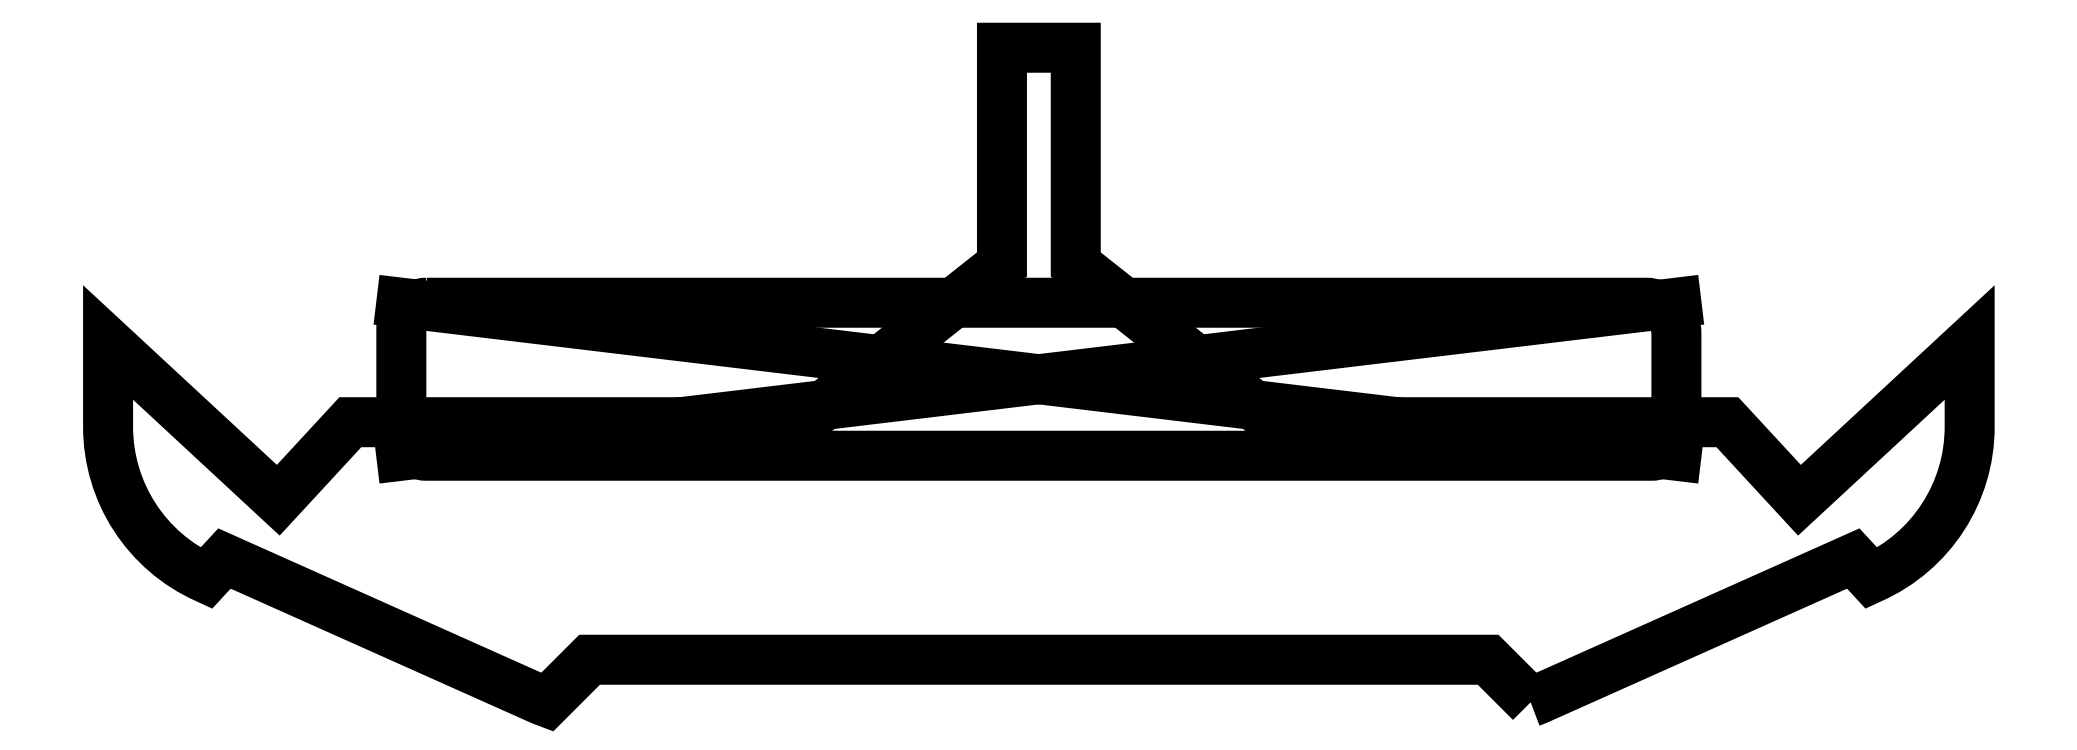
<metadata>
{"format":"dxf","ext":"dxf","renderer":"ezdxf+matplotlib","layout":"modelspace","background":"white","min_lineweight":24,"dpi":150}
</metadata>
<code>
0
SECTION
2
ENTITIES
0
LWPOLYLINE
8
0
90
24
70
1
43
0
10
1.928
20
1.733
10
1.762
20
1.9
10
-1.762
20
1.9
10
-1.928
20
1.733
42
-0.01763
10
-1.964
20
1.748
10
-3.194
20
2.297
10
-3.265
20
2.219
42
-0.2959
10
-3.65
20
2.813
10
-3.65
20
3.144
10
-2.983
20
2.525
10
-2.7
20
2.831
10
-0.9252
20
2.831
10
-0.1447
20
3.45
10
-0.1447
20
4.3
10
0.1447
20
4.3
10
0.1447
20
3.45
10
0.9252
20
2.831
10
2.7
20
2.831
10
2.983
20
2.525
10
3.65
20
3.144
10
3.65
20
2.813
42
-0.2959
10
3.265
20
2.219
10
3.194
20
2.297
10
1.964
20
1.748
42
-0.01763
0
LWPOLYLINE
8
0
90
8
70
1
43
0
10
-2.4
20
3.3
10
2.38
20
3.3
42
-0.4142
10
2.5
20
3.18
10
2.5
20
2.8
42
-0.4142
10
2.4
20
2.7
10
-2.4
20
2.7
42
-0.4142
10
-2.5
20
2.8
10
-2.5
20
3.2
42
-0.4142
0
LINE
8
0
10
2.5
20
3.3
30
0
11
-2.5
21
2.7
31
0
0
LINE
8
0
10
-2.5
20
3.3
30
0
11
2.5
21
2.7
31
0
0
ENDSEC
0
EOF

</code>
